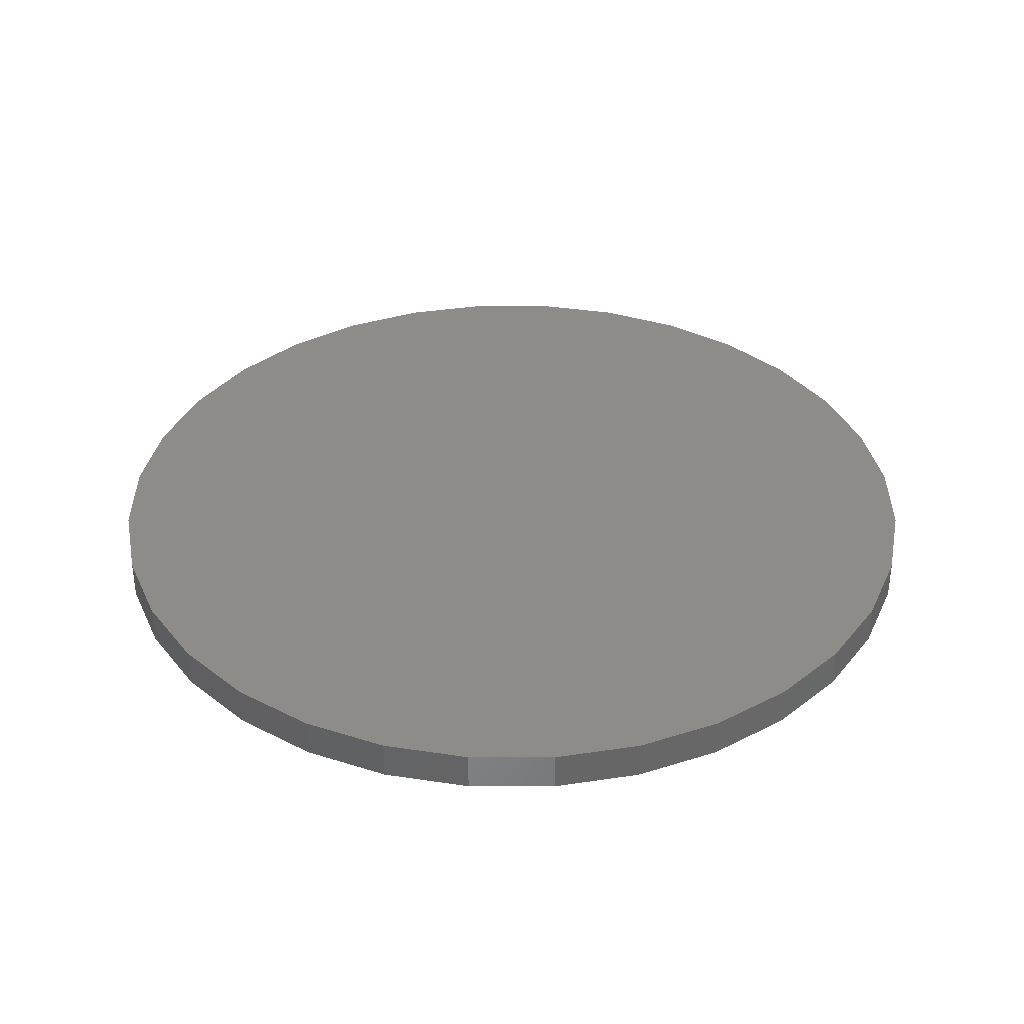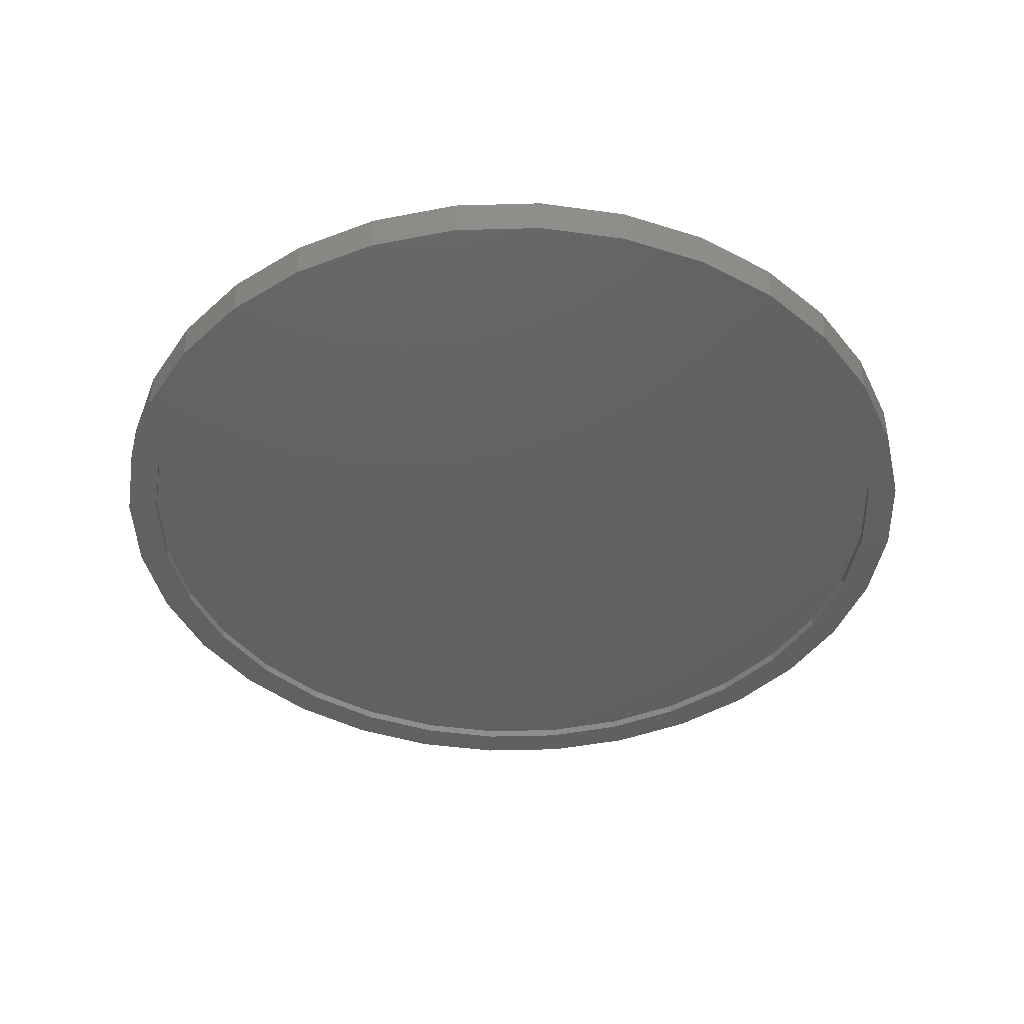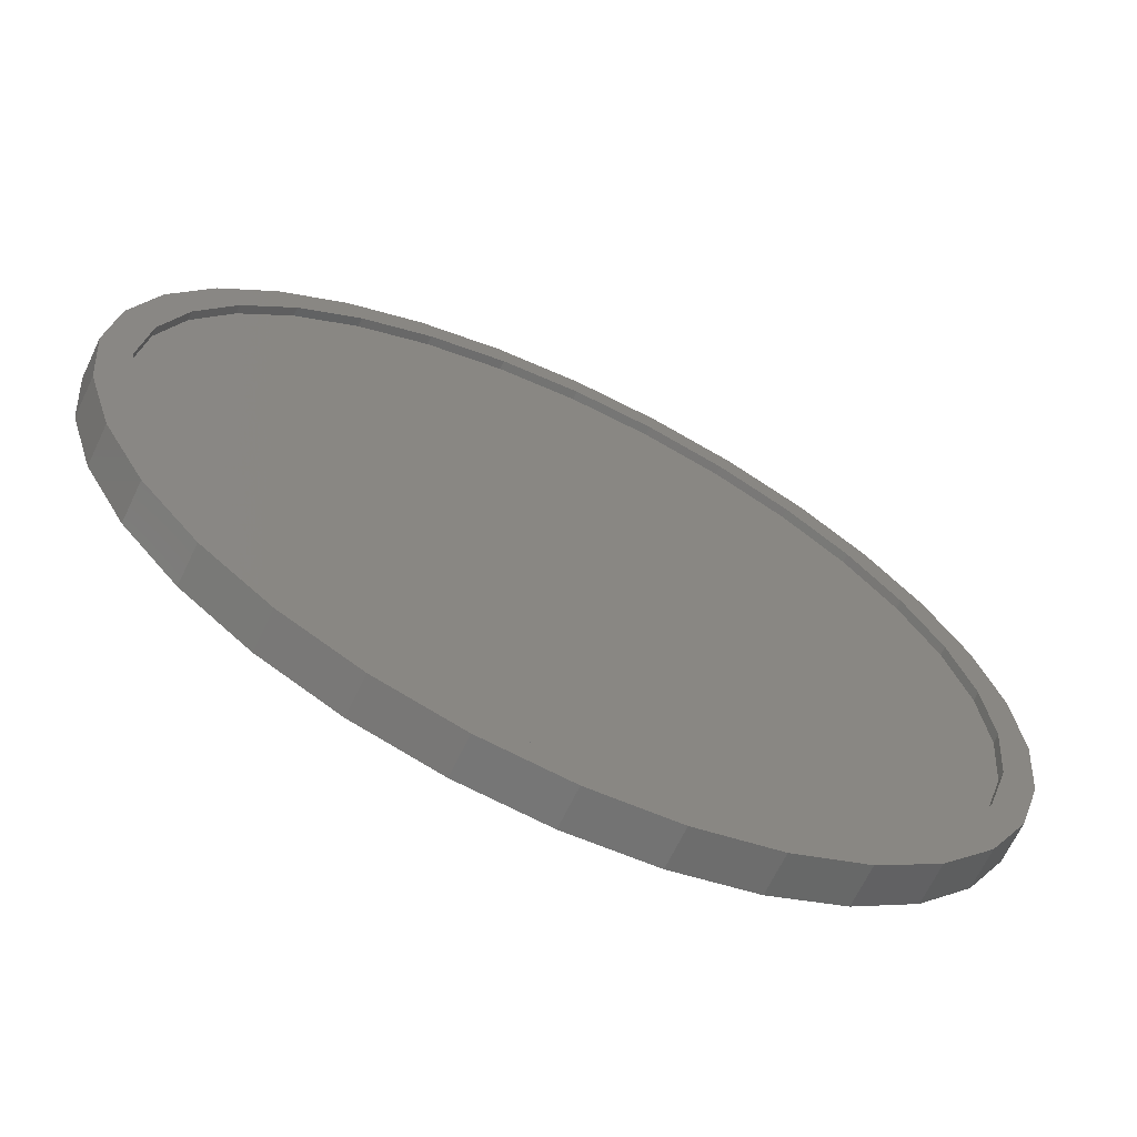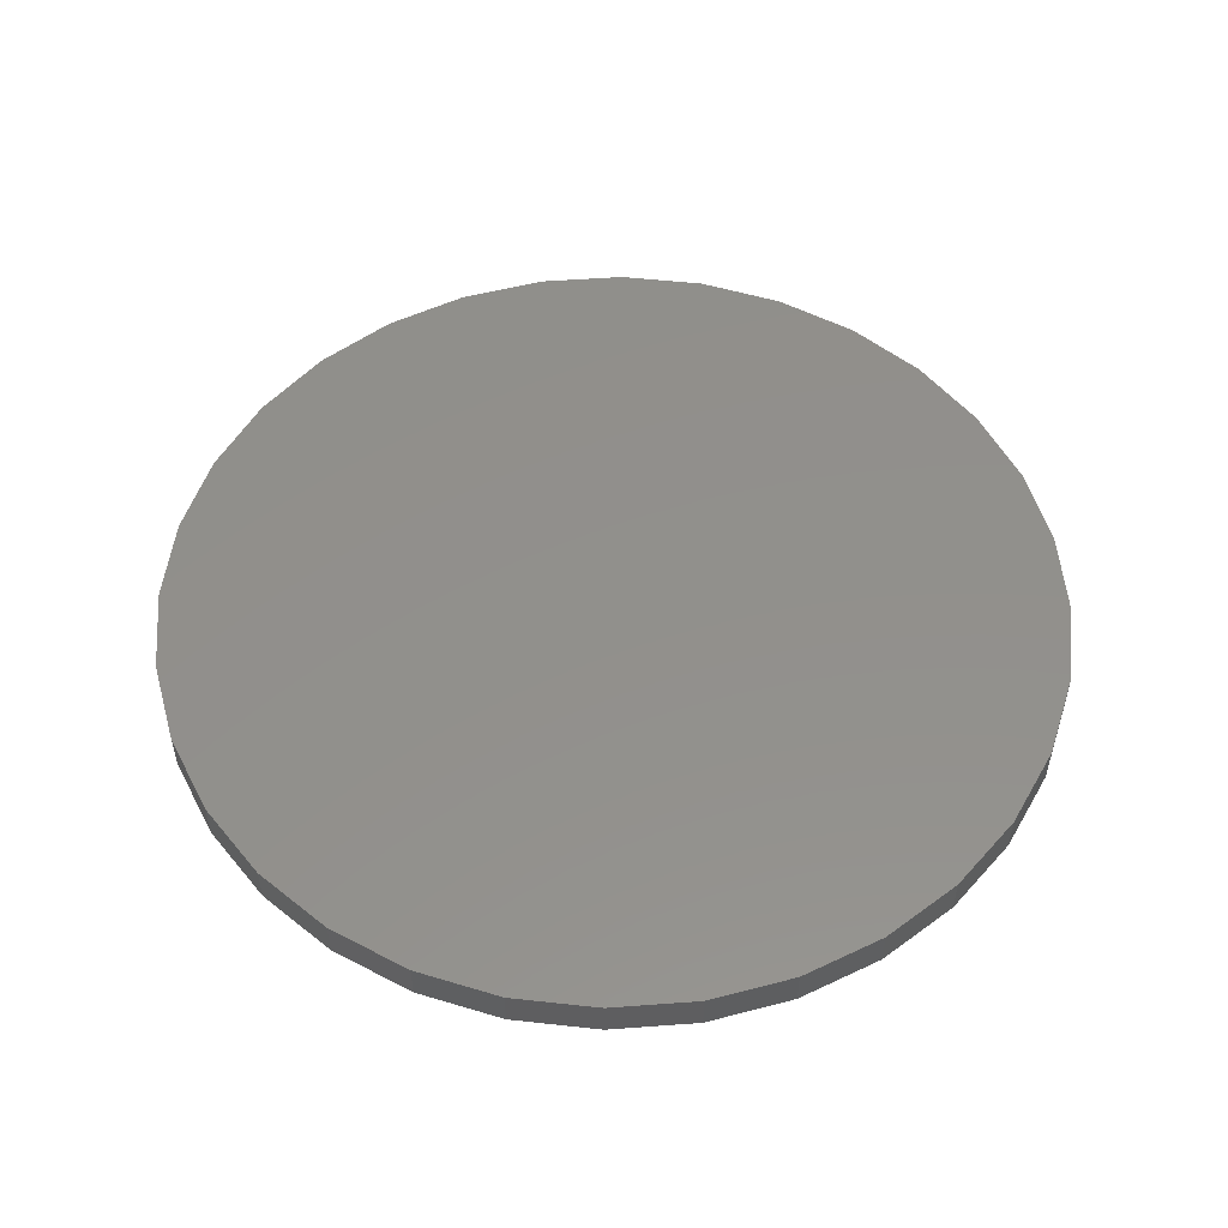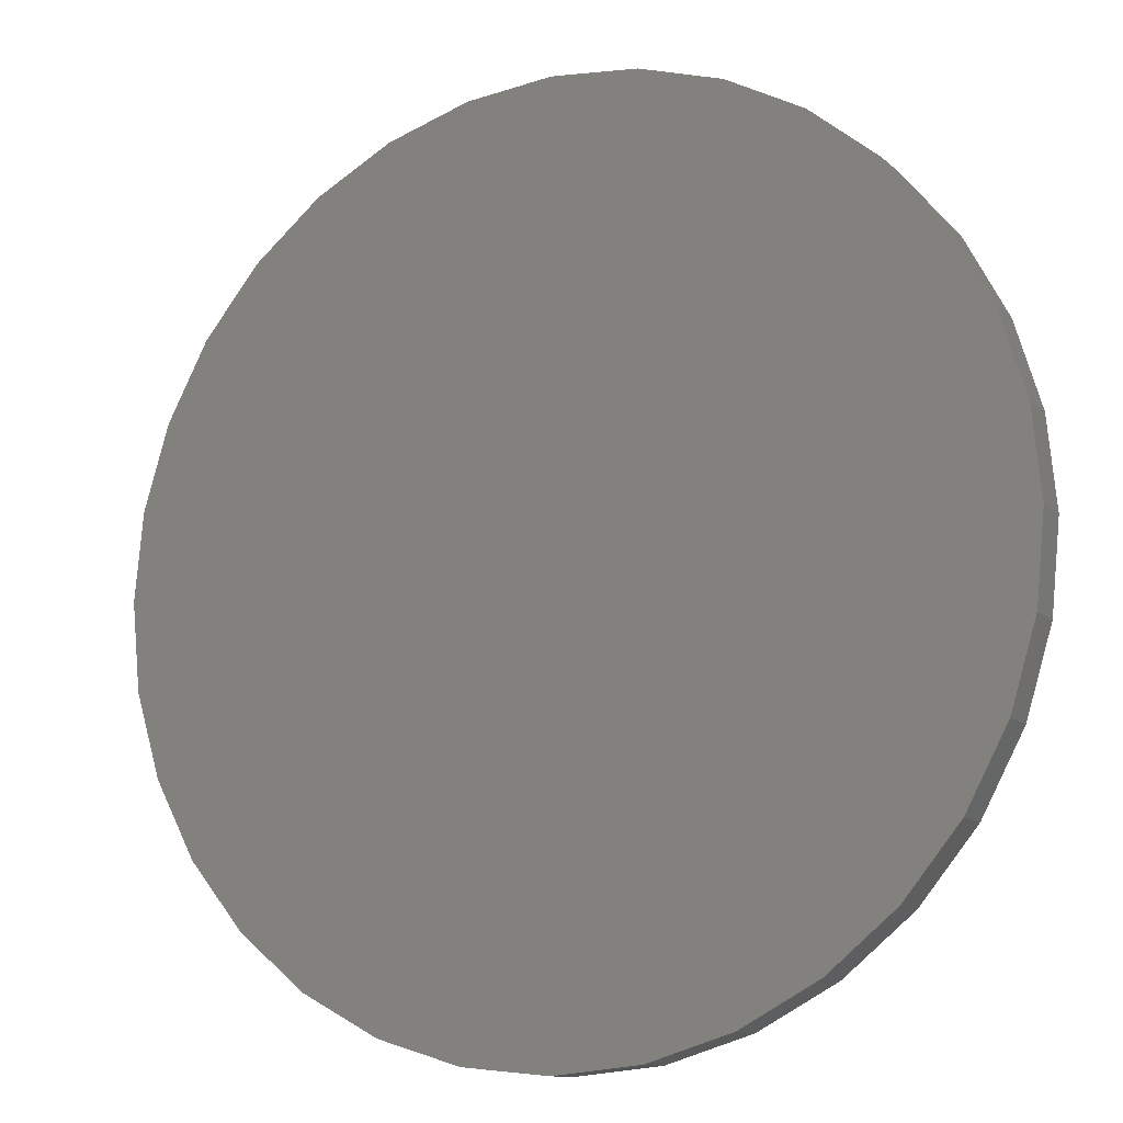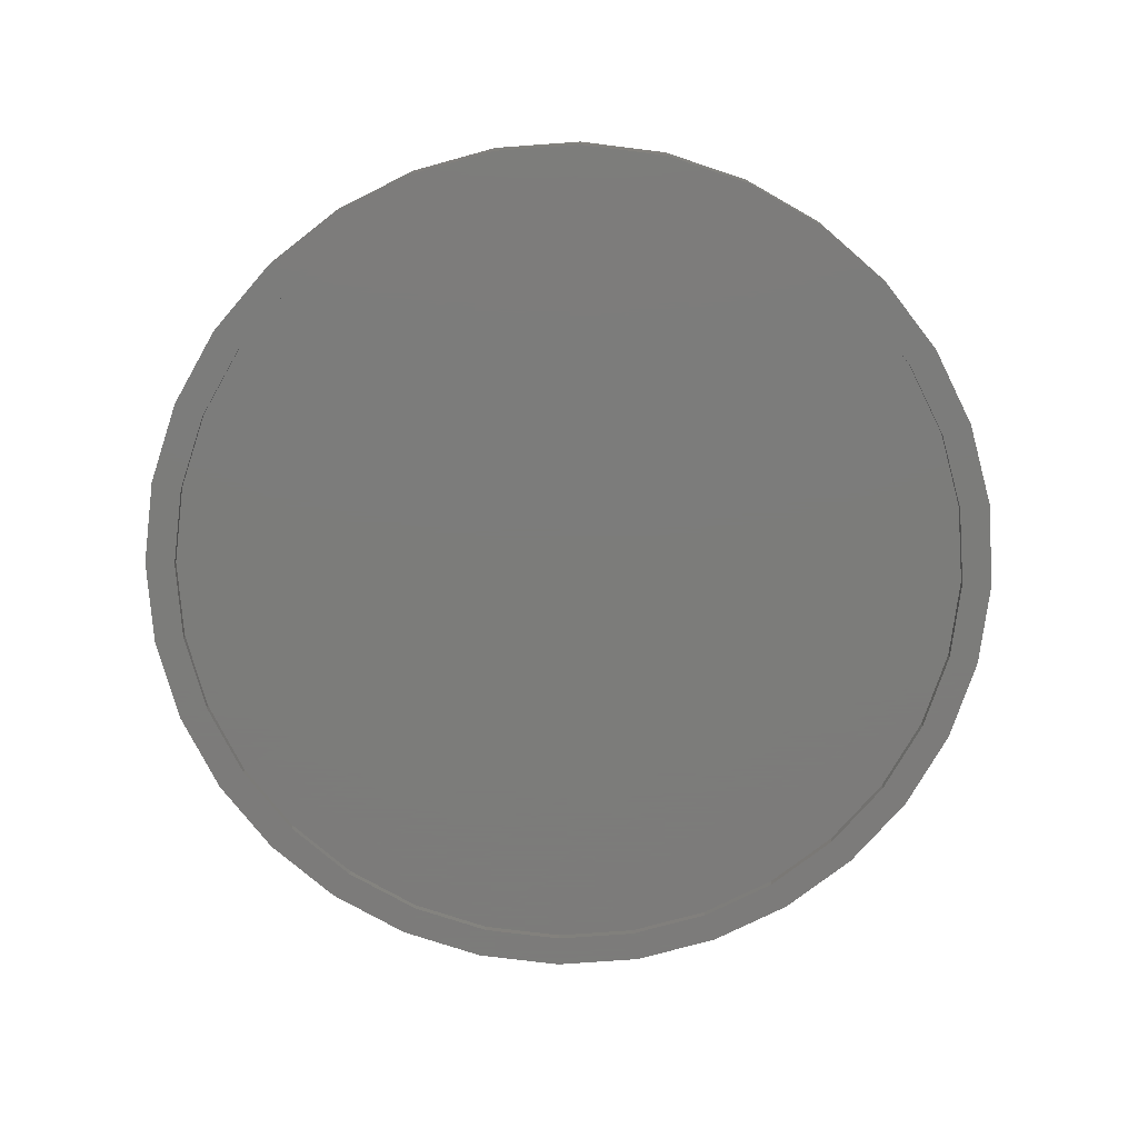
<metadata>
{"format":"stl","ext":"stl","renderer":"f3d","projection":"perspective","resolution":1024,"background":"white","views":[{"elev":36.1,"azim":-163.1,"up":"+Y"},{"elev":-42.9,"azim":120.0,"up":"+Y"},{"elev":-67.2,"azim":-25.5,"up":"+Z"},{"elev":52.6,"azim":-178.9,"up":"+Y"},{"elev":-11.9,"azim":-152.5,"up":"+Z"},{"elev":-75.2,"azim":43.5,"up":"+Y"}]}
</metadata>
<code>
# stl→obj: 128 verts, 252 faces
v -0.4001 -0.03906 0.6107
v -0.5501 -0.03906 0.558
v -0.5114 -0.03906 0.5193
v 0.3099 -0.03906 0.7291
v 0.007895 -0.03906 0.7345
v 0.1512 -0.03906 0.7203
v 0.1618 -0.03906 0.774
v 0.007895 -0.03906 0.7891
v -0.2941 -0.03906 0.7291
v -0.1461 -0.03906 0.774
v -0.4305 -0.03906 0.6561
v -0.2732 -0.03906 0.6785
v -0.1354 -0.03906 0.7203
v -0.6028 -0.03906 0.408
v -0.6483 -0.03906 0.4384
v -0.6707 -0.03906 0.2811
v -0.7212 -0.03906 0.302
v -0.7125 -0.03906 0.1433
v -0.7661 -0.03906 0.154
v -0.7266 -0.03906 4.147e-16
v -0.7812 -0.03906 4.49e-16
v -0.7125 -0.03906 -0.1433
v -0.7661 -0.03906 -0.154
v -0.6707 -0.03906 -0.2811
v -0.7212 -0.03906 -0.302
v -0.6028 -0.03906 -0.408
v -0.6483 -0.03906 -0.4384
v -0.5114 -0.03906 -0.5193
v -0.5501 -0.03906 -0.558
v -0.4001 -0.03906 -0.6107
v -0.4305 -0.03906 -0.6561
v -0.2732 -0.03906 -0.6785
v -0.1354 -0.03906 -0.7203
v -0.2941 -0.03906 -0.7291
v 0.007895 -0.03906 -0.7345
v -0.1461 -0.03906 -0.774
v 0.007895 -0.03906 -0.7891
v 0.3099 -0.03906 -0.7291
v 0.1618 -0.03906 -0.774
v 0.4463 -0.03906 0.6561
v 0.289 -0.03906 0.6785
v 0.5659 -0.03906 0.558
v 0.4159 -0.03906 0.6107
v 0.5272 -0.03906 0.5193
v 0.664 -0.03906 0.4384
v 0.6186 -0.03906 0.408
v 0.737 -0.03906 0.302
v 0.6864 -0.03906 0.2811
v 0.7819 -0.03906 0.154
v 0.7282 -0.03906 0.1433
v 0.797 -0.03906 -9.473e-17
v 0.7424 -0.03906 -9.138e-17
v 0.7819 -0.03906 -0.154
v 0.7282 -0.03906 -0.1433
v 0.737 -0.03906 -0.302
v 0.6864 -0.03906 -0.2811
v 0.664 -0.03906 -0.4384
v 0.6186 -0.03906 -0.408
v 0.5659 -0.03906 -0.558
v 0.5272 -0.03906 -0.5193
v 0.4463 -0.03906 -0.6561
v 0.4159 -0.03906 -0.6107
v 0.289 -0.03906 -0.6785
v 0.1512 -0.03906 -0.7203
v 0.007895 -0.02344 -0.7345
v 0.1512 -0.02344 -0.7203
v 0.289 -0.02344 -0.6785
v 0.4159 -0.02344 -0.6107
v 0.5272 -0.02344 -0.5193
v 0.6186 -0.02344 -0.408
v 0.6864 -0.02344 -0.2811
v 0.7282 -0.02344 -0.1433
v 0.7424 -0.02344 -9.236e-16
v -0.1354 -0.02344 -0.7203
v -0.2732 -0.02344 -0.6785
v -0.4001 -0.02344 -0.6107
v -0.5114 -0.02344 -0.5193
v -0.6028 -0.02344 -0.408
v -0.6707 -0.02344 -0.2811
v -0.7125 -0.02344 -0.1433
v -0.7266 -0.02344 -2.377e-16
v 0.007895 -0.02344 0.7345
v -0.1354 -0.02344 0.7203
v -0.2732 -0.02344 0.6785
v -0.4001 -0.02344 0.6107
v -0.5114 -0.02344 0.5193
v -0.6028 -0.02344 0.408
v -0.6707 -0.02344 0.2811
v -0.7125 -0.02344 0.1433
v 0.1512 -0.02344 0.7203
v 0.289 -0.02344 0.6785
v 0.4159 -0.02344 0.6107
v 0.5272 -0.02344 0.5193
v 0.6186 -0.02344 0.408
v 0.6864 -0.02344 0.2811
v 0.7282 -0.02344 0.1433
v 0.797 0.03125 -9.889e-16
v 0.7819 0.03125 -0.154
v 0.737 0.03125 -0.302
v 0.664 0.03125 -0.4384
v 0.5659 0.03125 -0.558
v 0.4463 0.03125 -0.6561
v 0.3099 0.03125 -0.7291
v 0.1618 0.03125 -0.774
v 0.007895 0.03125 -0.7891
v -0.1461 0.03125 -0.774
v -0.2941 0.03125 -0.7291
v -0.4305 0.03125 -0.6561
v -0.5501 0.03125 -0.558
v -0.6483 0.03125 -0.4384
v -0.7212 0.03125 -0.302
v -0.7661 0.03125 -0.154
v -0.7812 0.03125 4.49e-16
v -0.7661 0.03125 0.154
v -0.7212 0.03125 0.302
v -0.6483 0.03125 0.4384
v -0.5501 0.03125 0.558
v -0.4305 0.03125 0.6561
v -0.2941 0.03125 0.7291
v -0.1461 0.03125 0.774
v 0.007895 0.03125 0.7891
v 0.1618 0.03125 0.774
v 0.3099 0.03125 0.7291
v 0.4463 0.03125 0.6561
v 0.5659 0.03125 0.558
v 0.664 0.03125 0.4384
v 0.737 0.03125 0.302
v 0.7819 0.03125 0.154
f 1 2 3
f 4 5 6
f 4 7 5
f 5 7 8
f 5 8 9
f 9 8 10
f 2 1 11
f 11 1 12
f 11 12 9
f 9 12 13
f 9 13 5
f 3 2 14
f 14 2 15
f 14 15 16
f 16 15 17
f 16 17 18
f 18 17 19
f 18 19 20
f 20 19 21
f 20 21 22
f 22 21 23
f 22 23 24
f 24 23 25
f 24 25 26
f 26 25 27
f 26 27 28
f 28 27 29
f 28 29 30
f 30 29 31
f 30 31 32
f 32 31 33
f 33 31 34
f 33 34 35
f 34 36 35
f 35 36 37
f 35 37 38
f 38 37 39
f 4 6 40
f 40 6 41
f 40 41 42
f 42 41 43
f 42 43 44
f 42 44 45
f 45 44 46
f 45 46 47
f 47 46 48
f 47 48 49
f 49 48 50
f 49 50 51
f 51 50 52
f 51 52 53
f 53 52 54
f 53 54 55
f 55 54 56
f 55 56 57
f 57 56 58
f 57 58 59
f 59 58 60
f 59 60 61
f 61 60 62
f 61 62 63
f 61 63 38
f 38 63 64
f 38 64 35
f 65 64 66
f 66 64 63
f 66 63 67
f 67 63 62
f 67 62 68
f 68 62 60
f 68 60 69
f 69 60 58
f 69 58 70
f 70 58 56
f 70 56 71
f 71 56 54
f 71 54 72
f 72 54 52
f 72 52 73
f 64 65 35
f 35 65 74
f 35 74 33
f 33 74 75
f 33 75 32
f 32 75 76
f 32 76 30
f 30 76 77
f 30 77 28
f 28 77 78
f 28 78 26
f 26 78 79
f 26 79 24
f 24 79 80
f 24 80 22
f 22 80 81
f 22 81 20
f 82 13 83
f 83 13 12
f 83 12 84
f 84 12 1
f 84 1 85
f 85 1 3
f 85 3 86
f 86 3 14
f 86 14 87
f 87 14 16
f 87 16 88
f 88 16 18
f 88 18 89
f 89 18 20
f 89 20 81
f 13 82 5
f 5 82 90
f 5 90 6
f 6 90 91
f 6 91 41
f 41 91 92
f 41 92 43
f 43 92 93
f 43 93 44
f 44 93 94
f 44 94 46
f 46 94 95
f 46 95 48
f 48 95 96
f 48 96 50
f 50 96 73
f 50 73 52
f 97 51 98
f 98 51 53
f 98 53 99
f 99 53 55
f 99 55 100
f 100 55 57
f 100 57 101
f 101 57 59
f 101 59 102
f 102 59 61
f 102 61 103
f 103 61 38
f 103 38 104
f 104 38 39
f 104 39 105
f 105 39 37
f 105 37 106
f 106 37 36
f 106 36 107
f 107 36 34
f 107 34 108
f 108 34 31
f 108 31 109
f 109 31 29
f 109 29 110
f 110 29 27
f 110 27 111
f 111 27 25
f 111 25 112
f 112 25 23
f 112 23 113
f 113 23 21
f 113 21 114
f 114 21 19
f 114 19 115
f 115 19 17
f 115 17 116
f 116 17 15
f 116 15 117
f 117 15 2
f 117 2 118
f 118 2 11
f 118 11 119
f 119 11 9
f 119 9 120
f 120 9 10
f 120 10 121
f 121 10 8
f 121 8 122
f 122 8 7
f 122 7 123
f 123 7 4
f 123 4 124
f 124 4 40
f 124 40 125
f 125 40 42
f 125 42 126
f 126 42 45
f 126 45 127
f 127 45 47
f 127 47 128
f 128 47 49
f 128 49 97
f 97 49 51
f 121 122 120
f 105 106 104
f 104 106 107
f 104 107 103
f 103 107 108
f 103 108 102
f 102 108 109
f 102 109 101
f 101 109 110
f 101 110 100
f 100 110 111
f 100 111 99
f 99 111 112
f 99 112 98
f 98 112 113
f 98 113 97
f 97 113 114
f 97 114 128
f 128 114 115
f 128 115 127
f 127 115 116
f 127 116 126
f 126 116 117
f 126 117 125
f 125 117 118
f 125 118 124
f 124 118 119
f 124 119 123
f 123 119 120
f 123 120 122
f 83 90 82
f 90 83 91
f 91 83 84
f 91 84 92
f 92 84 85
f 92 85 93
f 93 85 86
f 93 86 94
f 94 86 87
f 94 87 95
f 95 87 88
f 95 88 96
f 96 88 89
f 96 89 73
f 73 89 81
f 73 81 72
f 72 81 80
f 72 80 71
f 71 80 79
f 71 79 70
f 70 79 78
f 70 78 69
f 69 78 77
f 69 77 68
f 68 77 76
f 68 76 67
f 67 76 75
f 67 75 66
f 66 75 74
f 66 74 65

</code>
